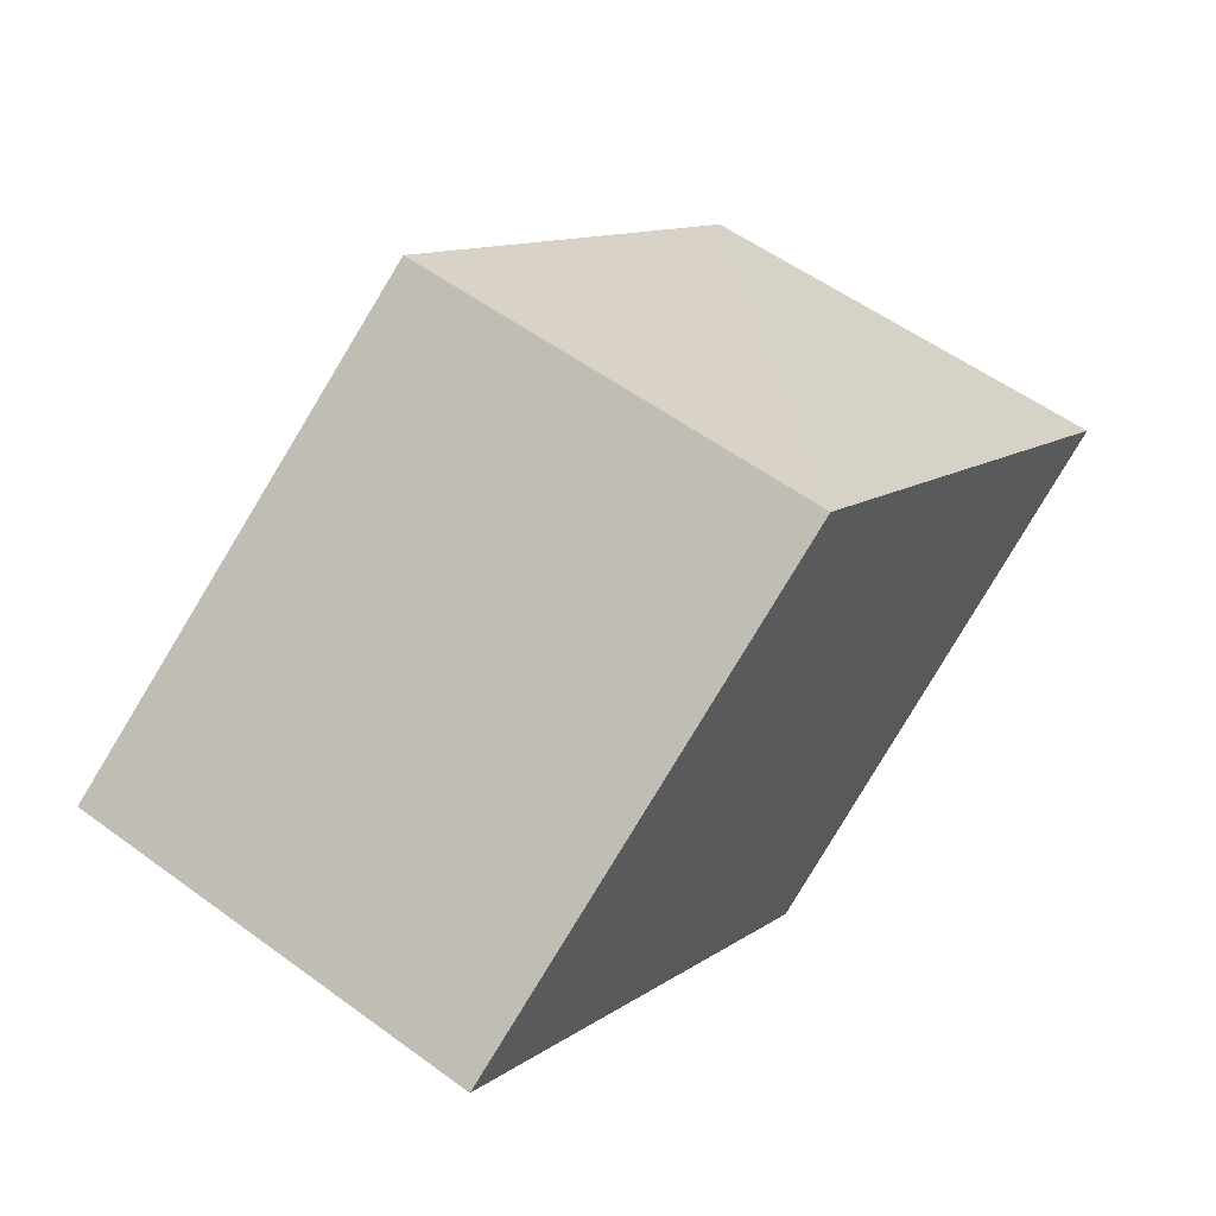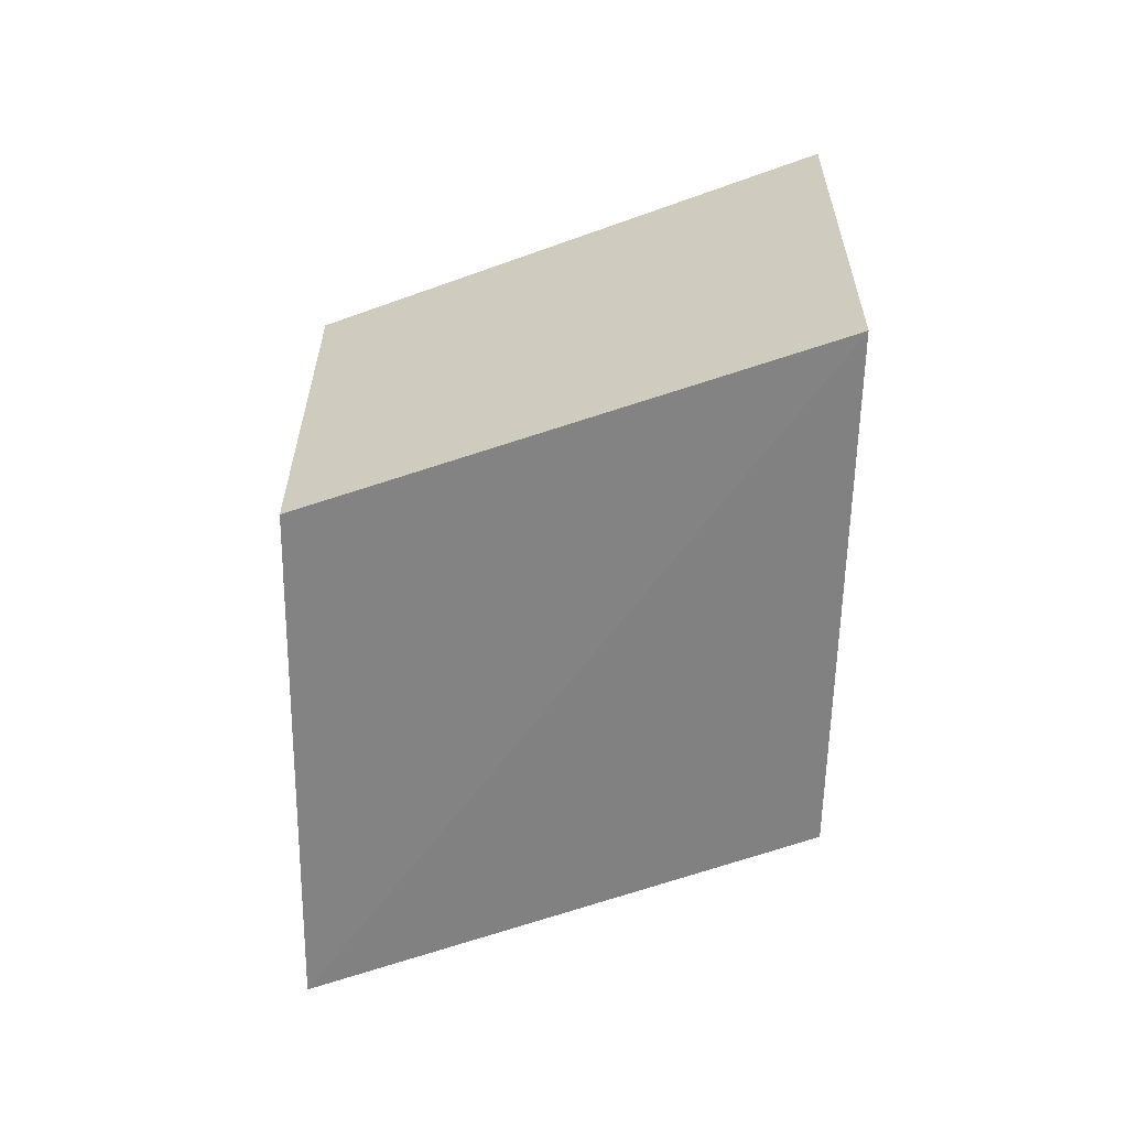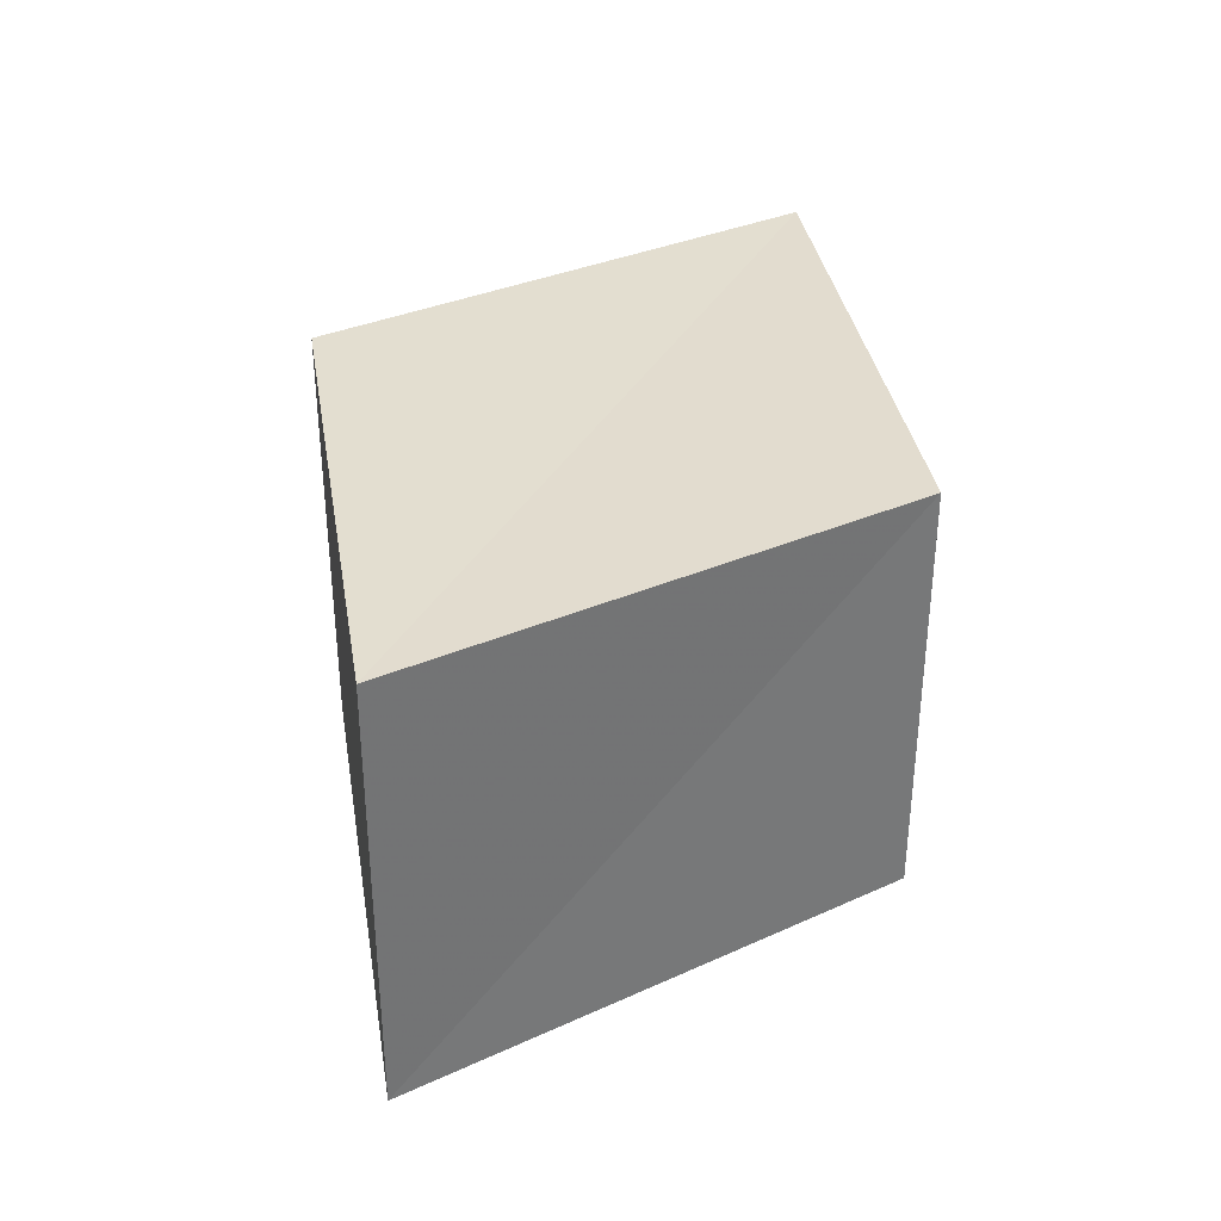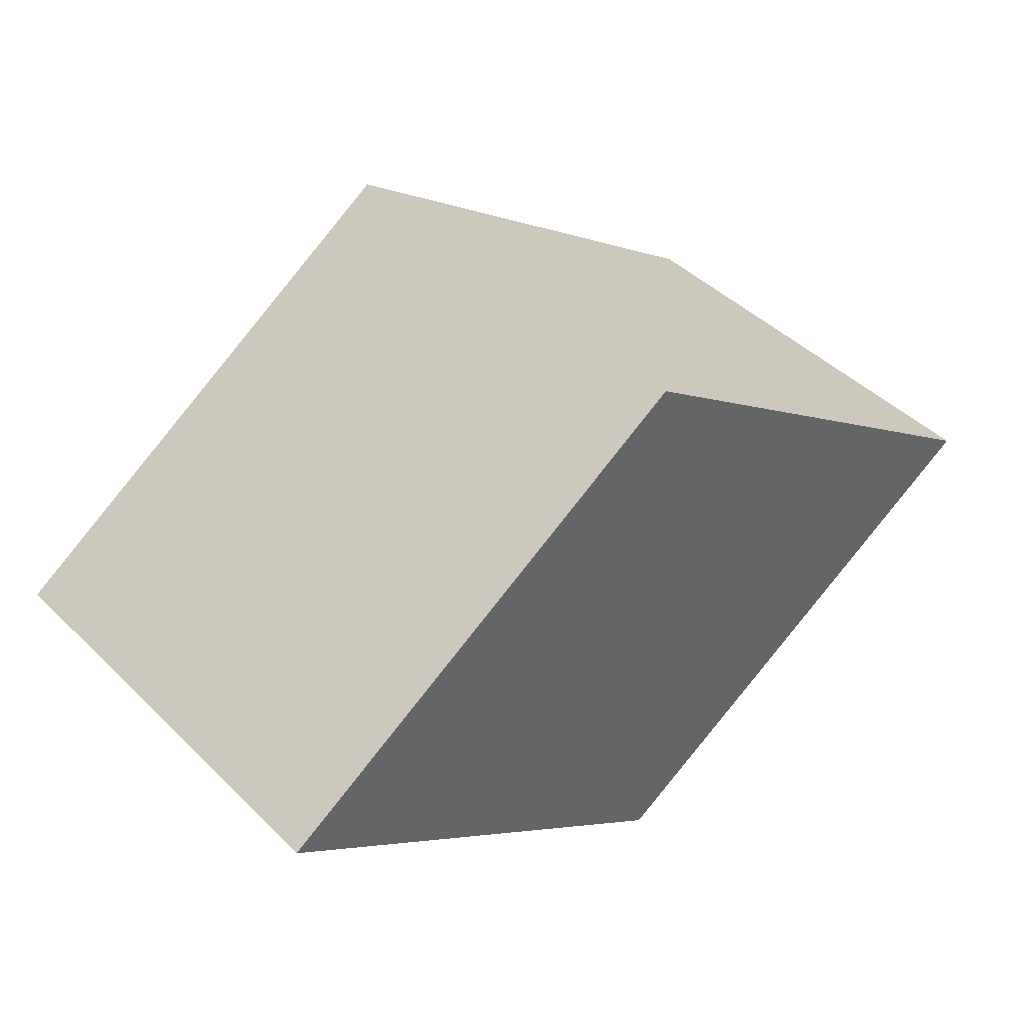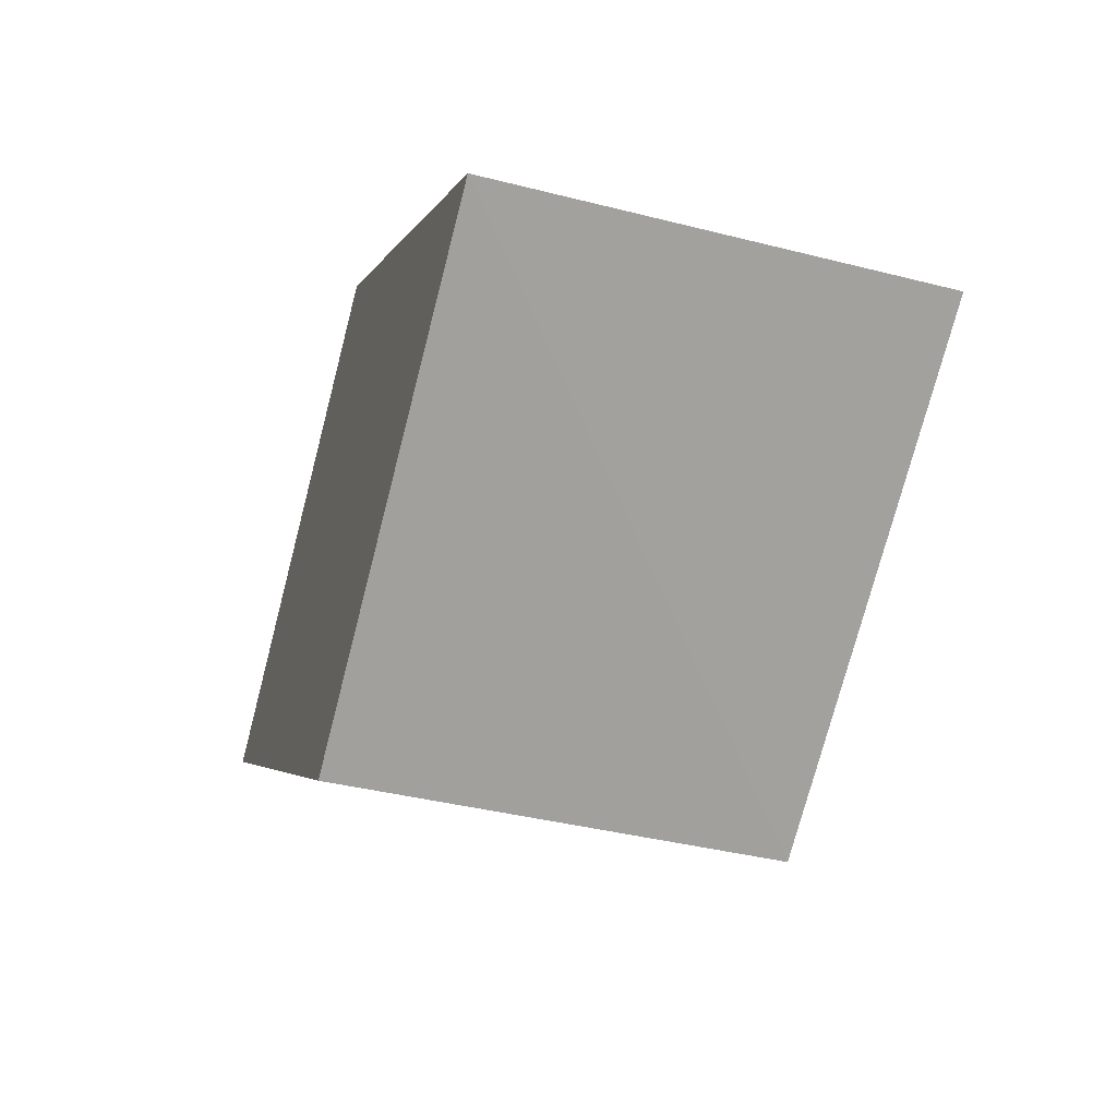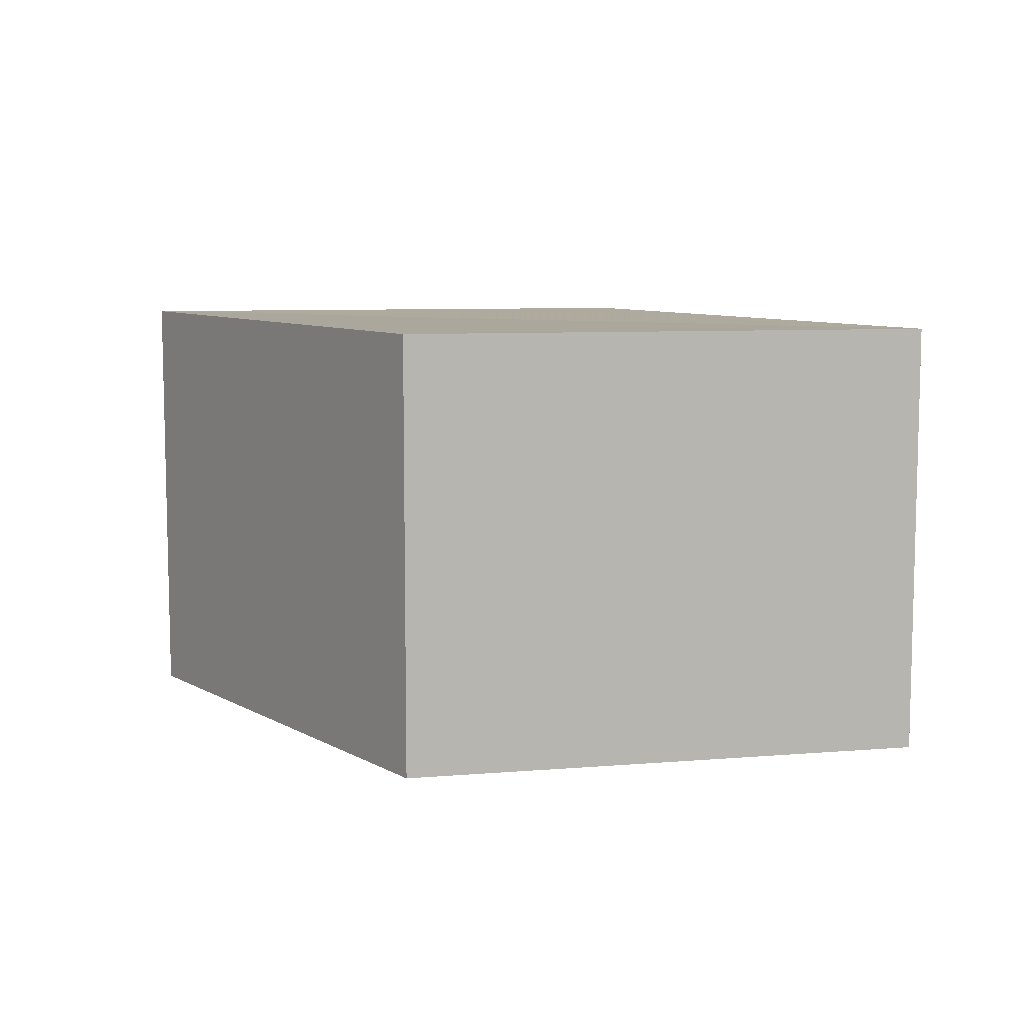
<metadata>
{"format":"obj","ext":"obj","renderer":"f3d","projection":"perspective","resolution":1024,"background":"white","views":[{"elev":52.9,"azim":-51.2,"up":"+Z"},{"elev":-60.7,"azim":54.5,"up":"+Y"},{"elev":35.2,"azim":-64.8,"up":"+Y"},{"elev":42.8,"azim":-40.4,"up":"+Z"},{"elev":-39.0,"azim":72.8,"up":"+Z"},{"elev":8.5,"azim":-158.8,"up":"+Y"}]}
</metadata>
<code>
o 6025
v 2175 1877 13.34
v 2175 1877 13.34
v 2175 1877 13.34
v 2175 1877 13.34
v 2175 1877 13.34
v 2175 1877 13.33
v 2175 1877 13.34
v 2175 1877 13.34
v 2175 1877 13.34
v 2175 1877 13.33
v 2175 1877 13.33
v 2175 1877 13.34
v 2175 1877 13.34
v 2175 1877 13.34
v 2175 1877 13.34
v 2175 1877 13.34
v 2175 1877 13.34
v 2175 1877 13.34
v 2175 1877 13.33
v 2175 1877 13.34
v 2175 1877 13.34
v 2175 1877 13.34
v 2175 1877 13.33
v 2175 1877 13.33
v 2175 1877 13.34
v 2175 1877 13.34
f 1 2 3
f 4 5 2
f 6 7 1
f 1 8 9
f 10 8 11
f 12 11 13
f 14 15 16
f 17 16 18
f 19 20 17
f 17 21 22
f 23 21 24
f 25 24 26

</code>
